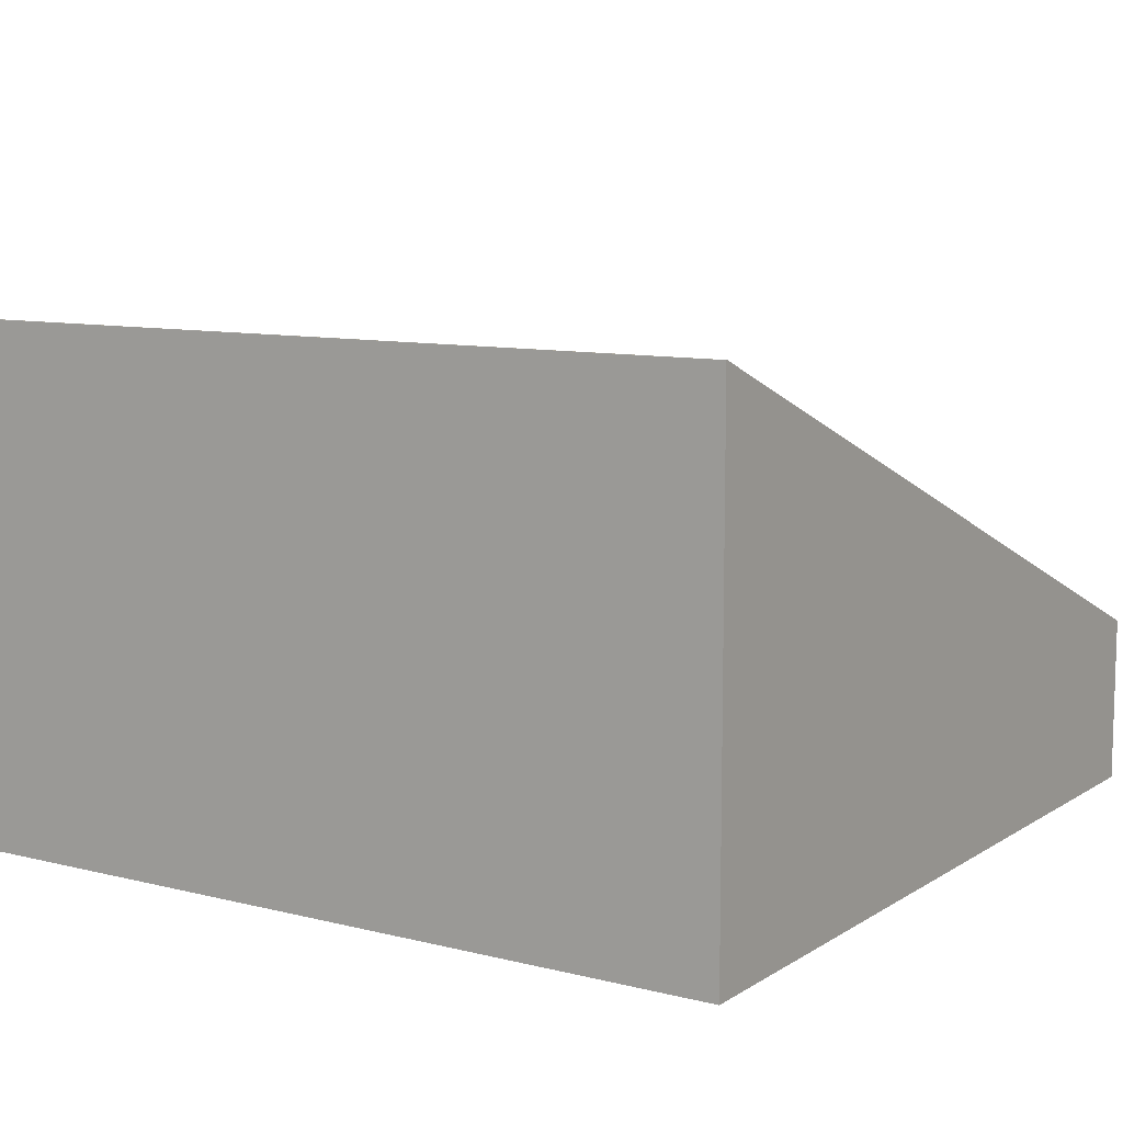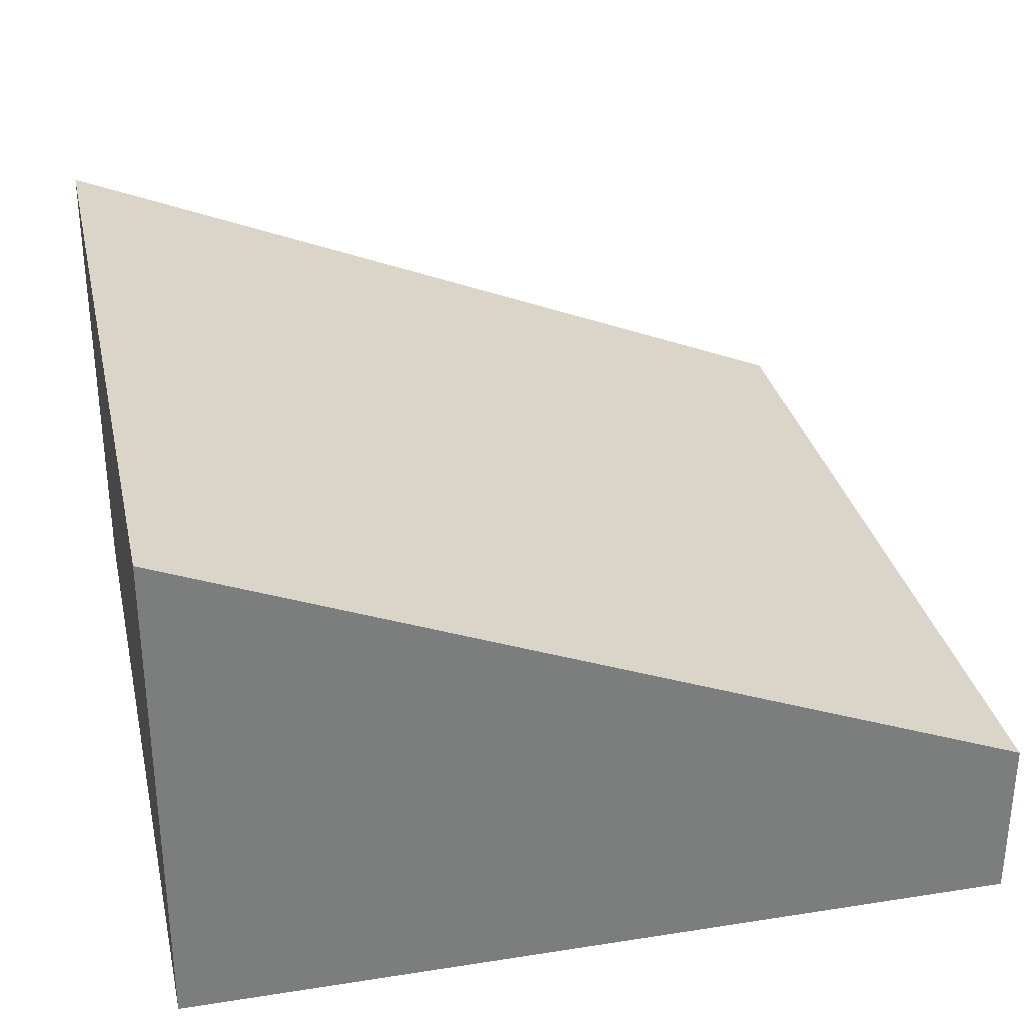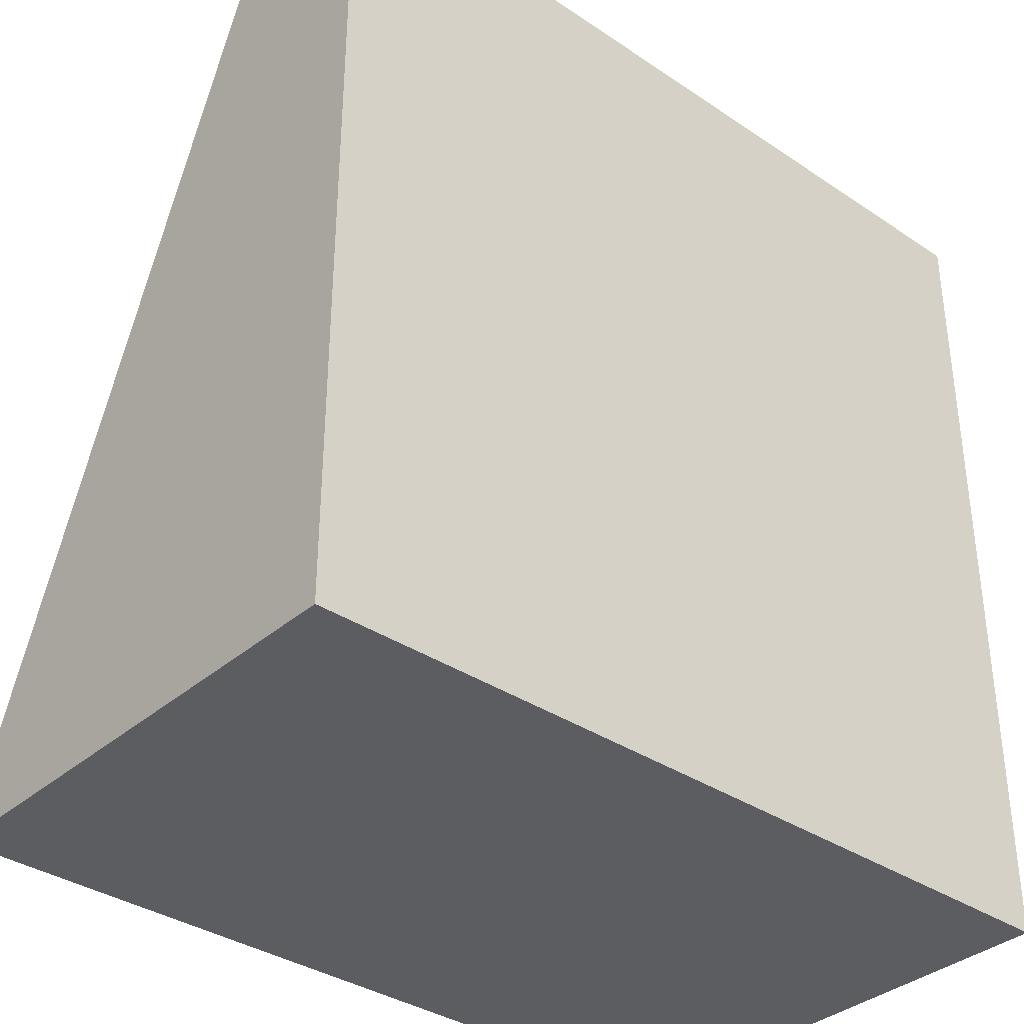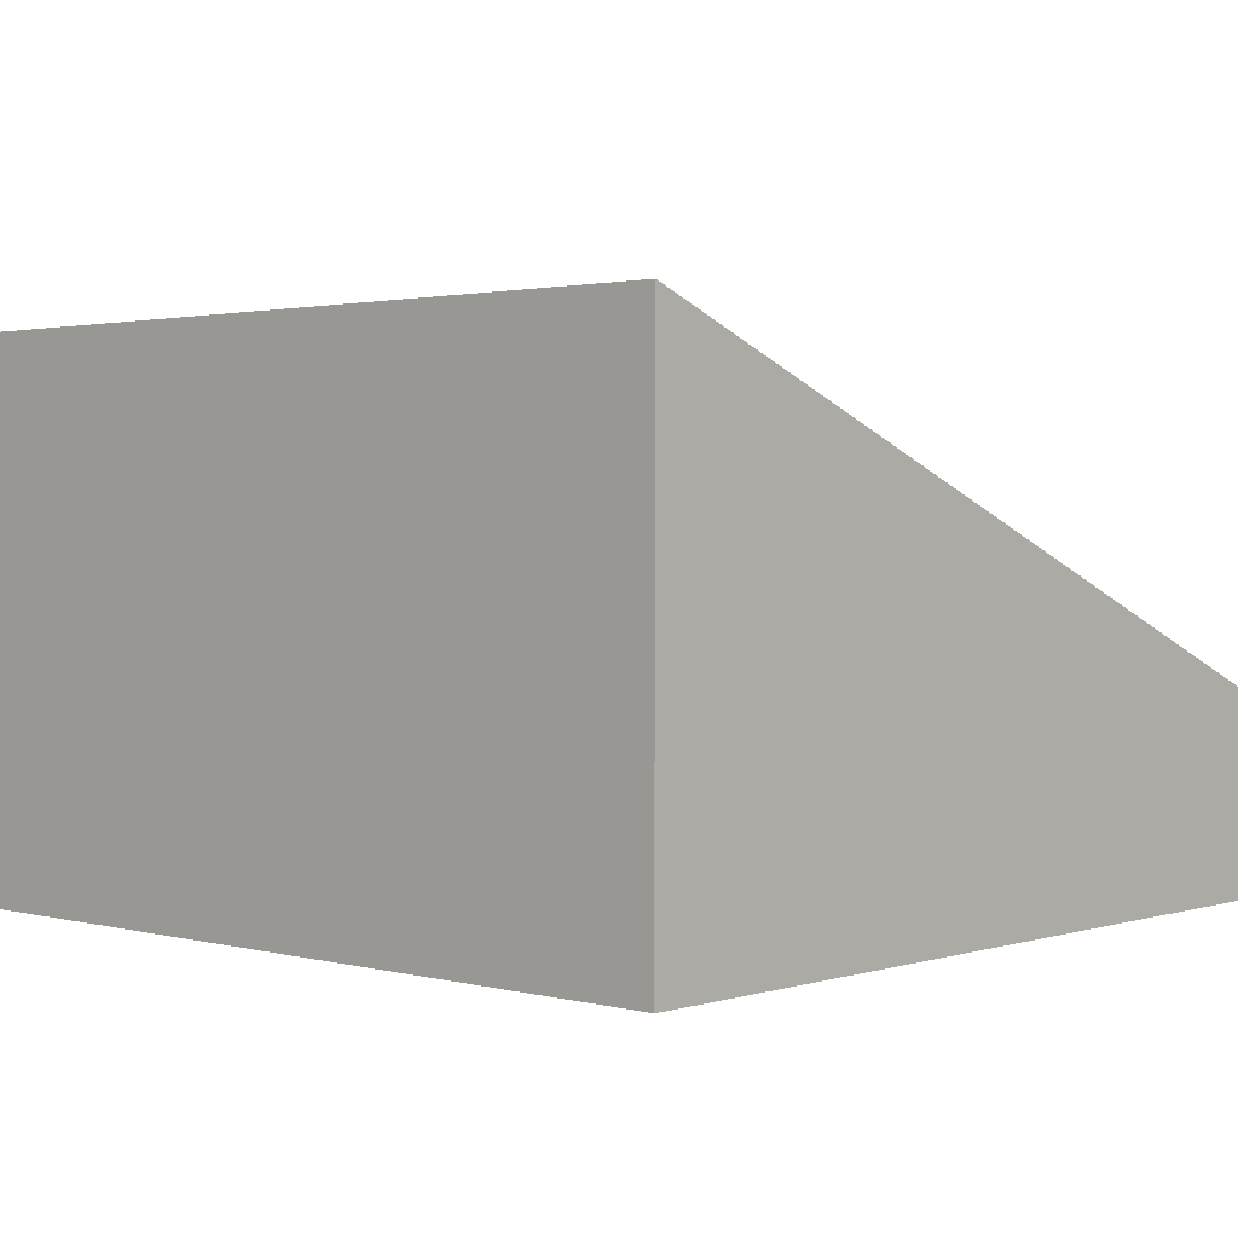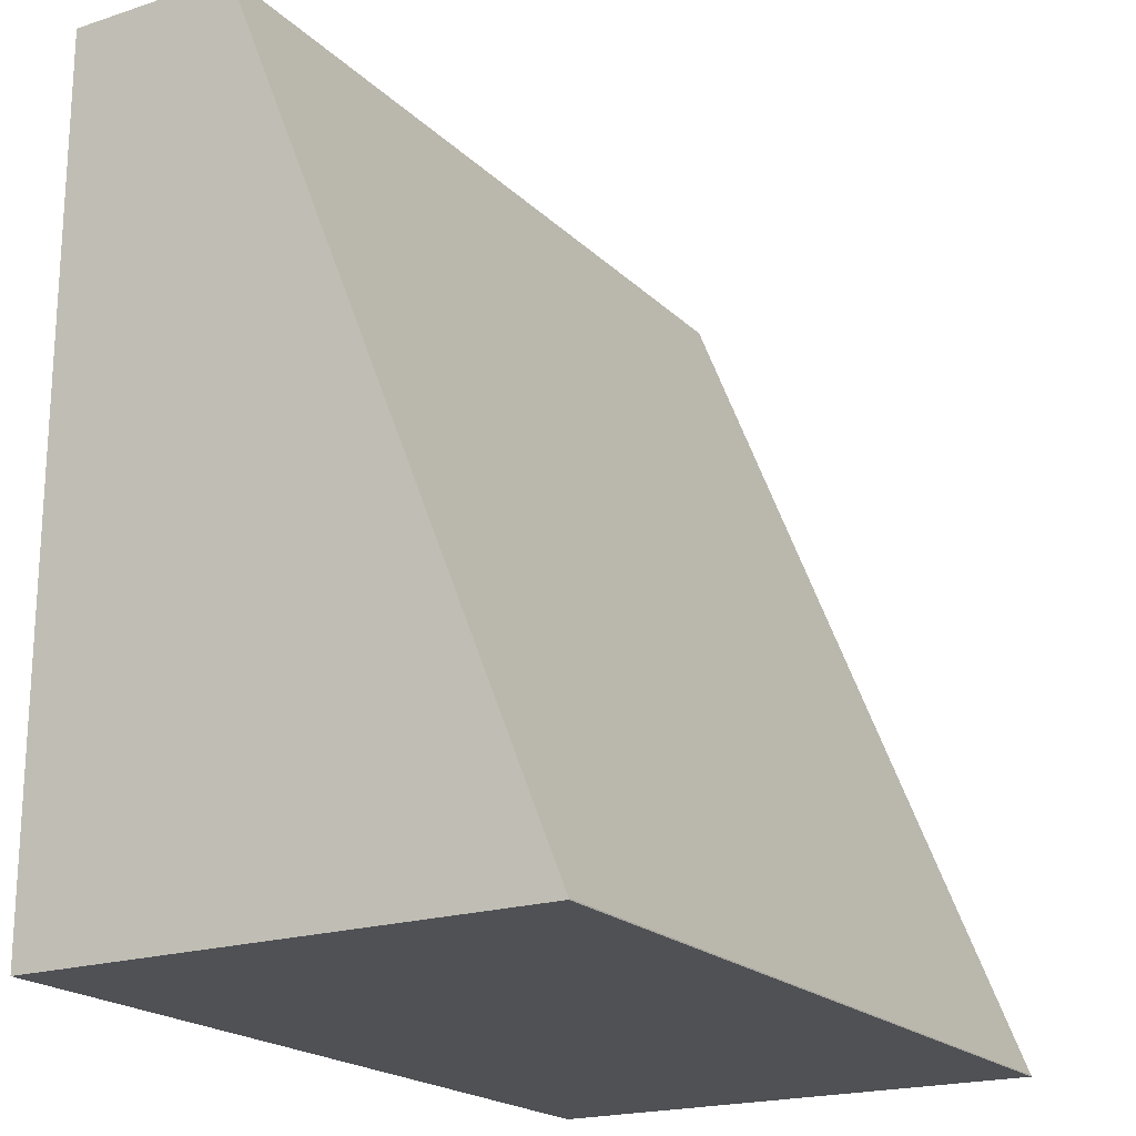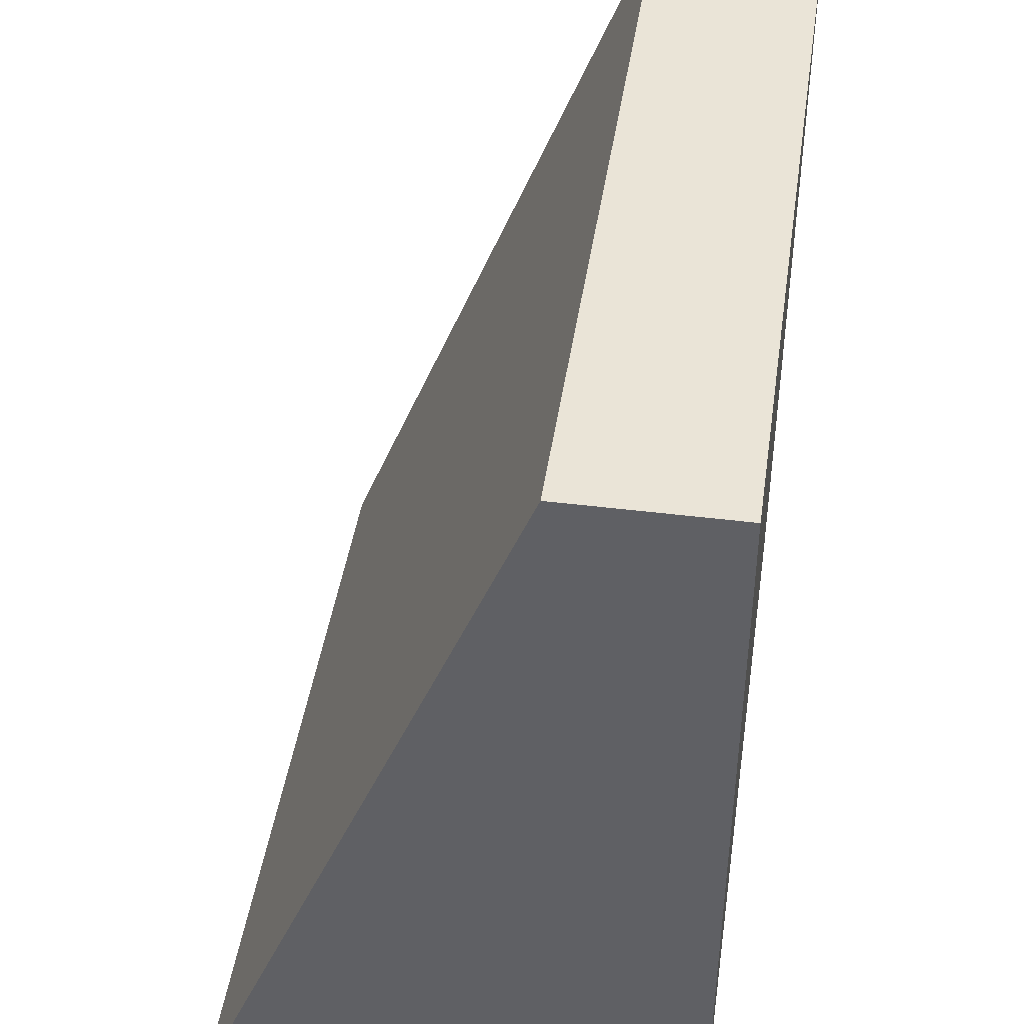
<metadata>
{"format":"obj","ext":"obj","renderer":"f3d","projection":"perspective","resolution":1024,"background":"white","views":[{"elev":9.7,"azim":-147.0,"up":"+Y"},{"elev":31.4,"azim":-102.5,"up":"+Y"},{"elev":-35.7,"azim":-41.4,"up":"+Z"},{"elev":1.9,"azim":-137.4,"up":"+Y"},{"elev":-20.0,"azim":120.9,"up":"+Z"},{"elev":43.7,"azim":-81.6,"up":"+Z"}]}
</metadata>
<code>
g pb_Mesh-11536
v -0 0 0
v -5 0 0
v -0 1 0
v -5 1 0
v -5 0 0
v -5 0 -5
v -5 1 0
v -5 3 -5
v -5 0 -5.007
v -0 0 -5.007
v -5 3 -5.007
v -0 3 -5.007
v -0 0 -5
v -0 0 0
v -0 3 -5
v -0 1 0
v -0 1 0
v -5 1 0
v -0 3 -5
v -5 3 -5
v -0 0 -5
v -5 0 -5
v -0 0 0
v -5 0 0
v -5 0 -5.007
v -0 0 -5.007
v -5 3 -5.007
v -5 0 -5.007
v -0 0 -5.007
v -0 3 -5.007
v -0 3 -5
v -5 3 -5
v -0 3 -5.007
v -5 3 -5.007
g pb_Mesh-11536_0
f 3 2 1
f 3 4 2
f 7 6 5
f 7 8 6
f 11 10 9
f 11 12 10
f 15 14 13
f 15 16 14
f 19 18 17
f 19 20 18
f 23 22 21
f 23 24 22
f 25 21 22
f 25 26 21
f 27 6 8
f 27 28 6
f 29 15 13
f 29 30 15
f 33 32 31
f 33 34 32

</code>
